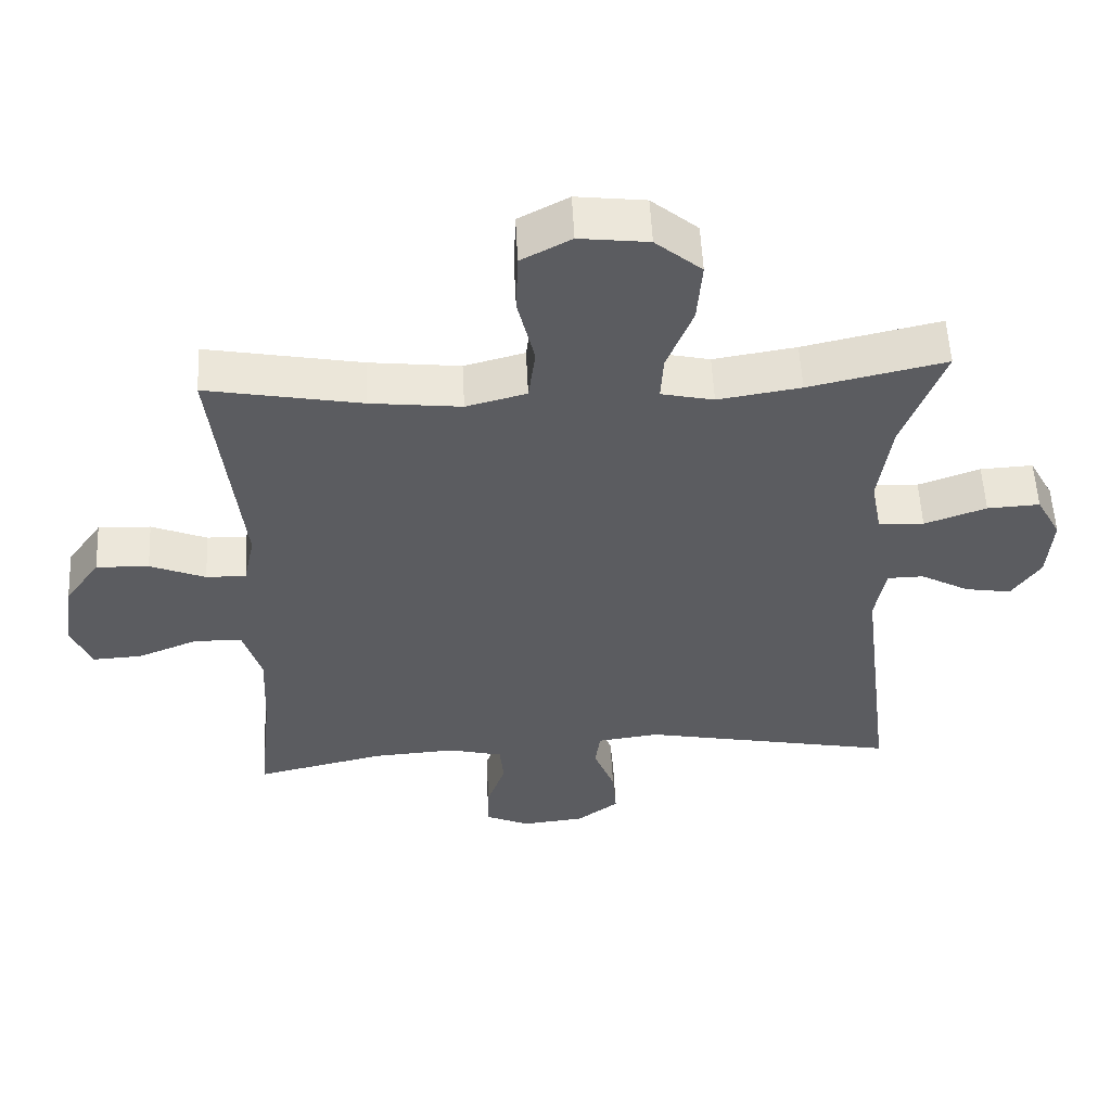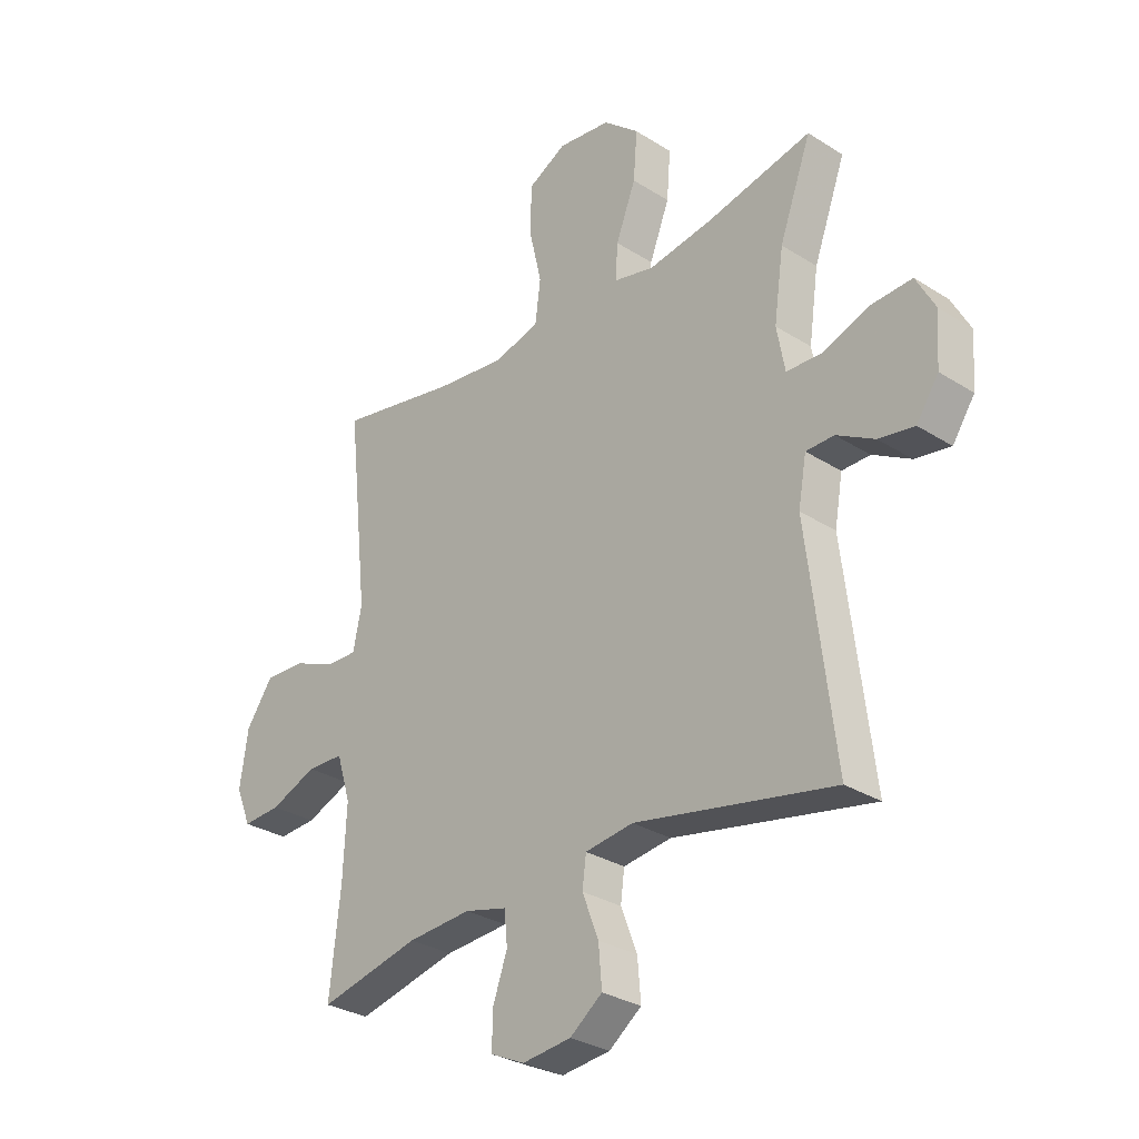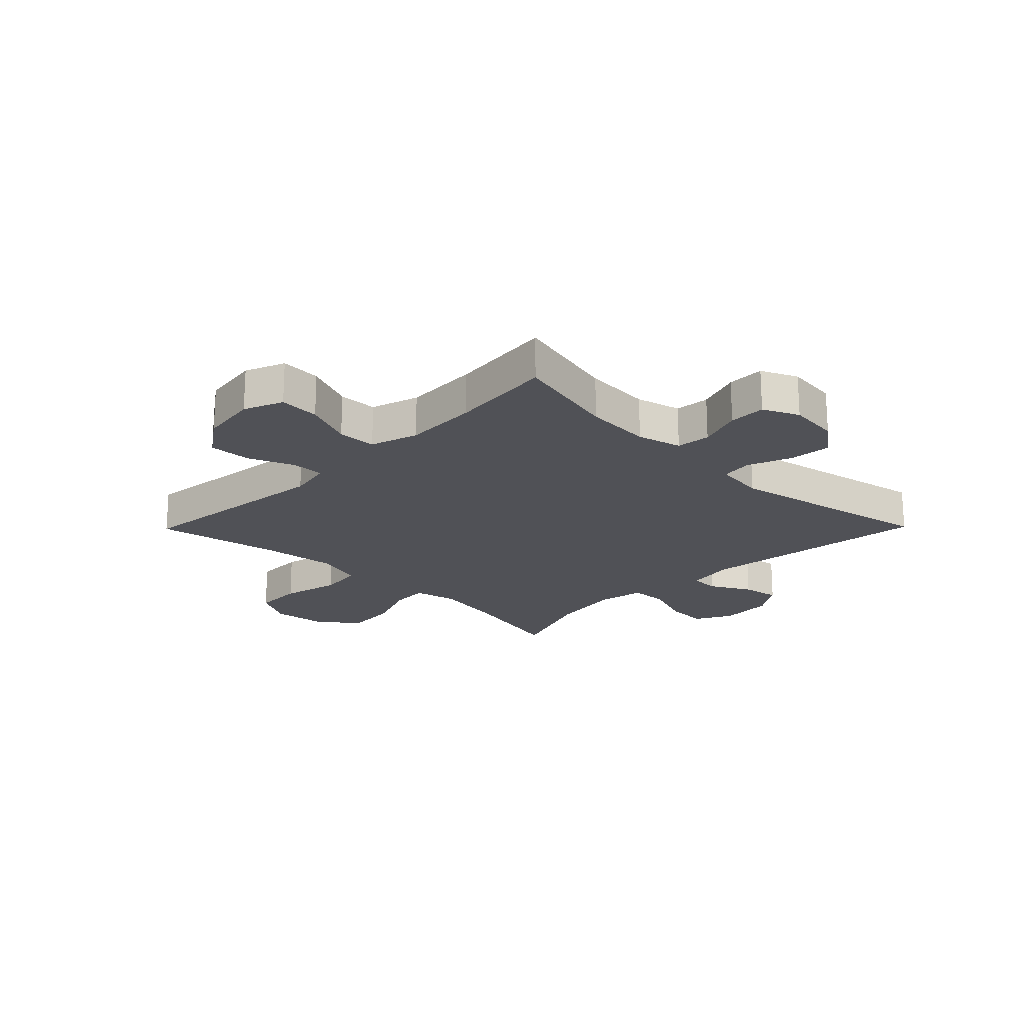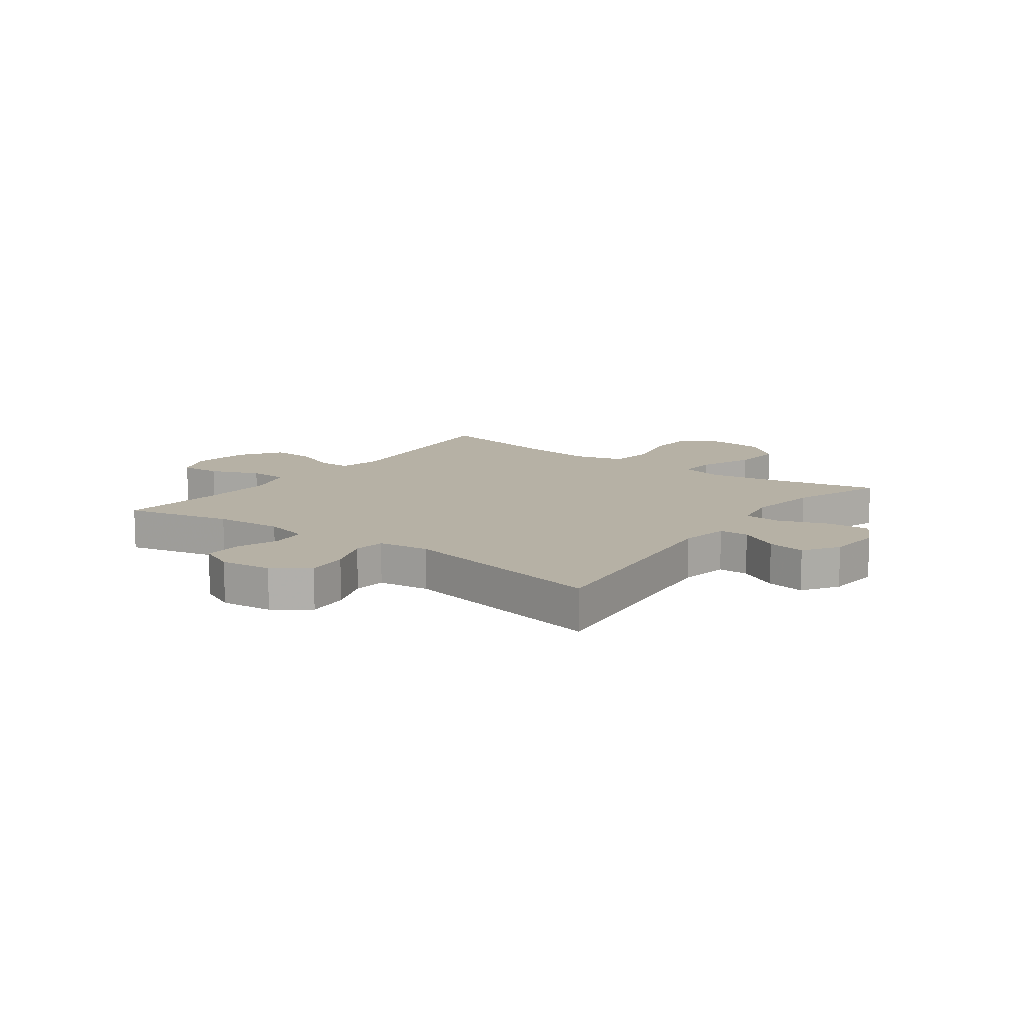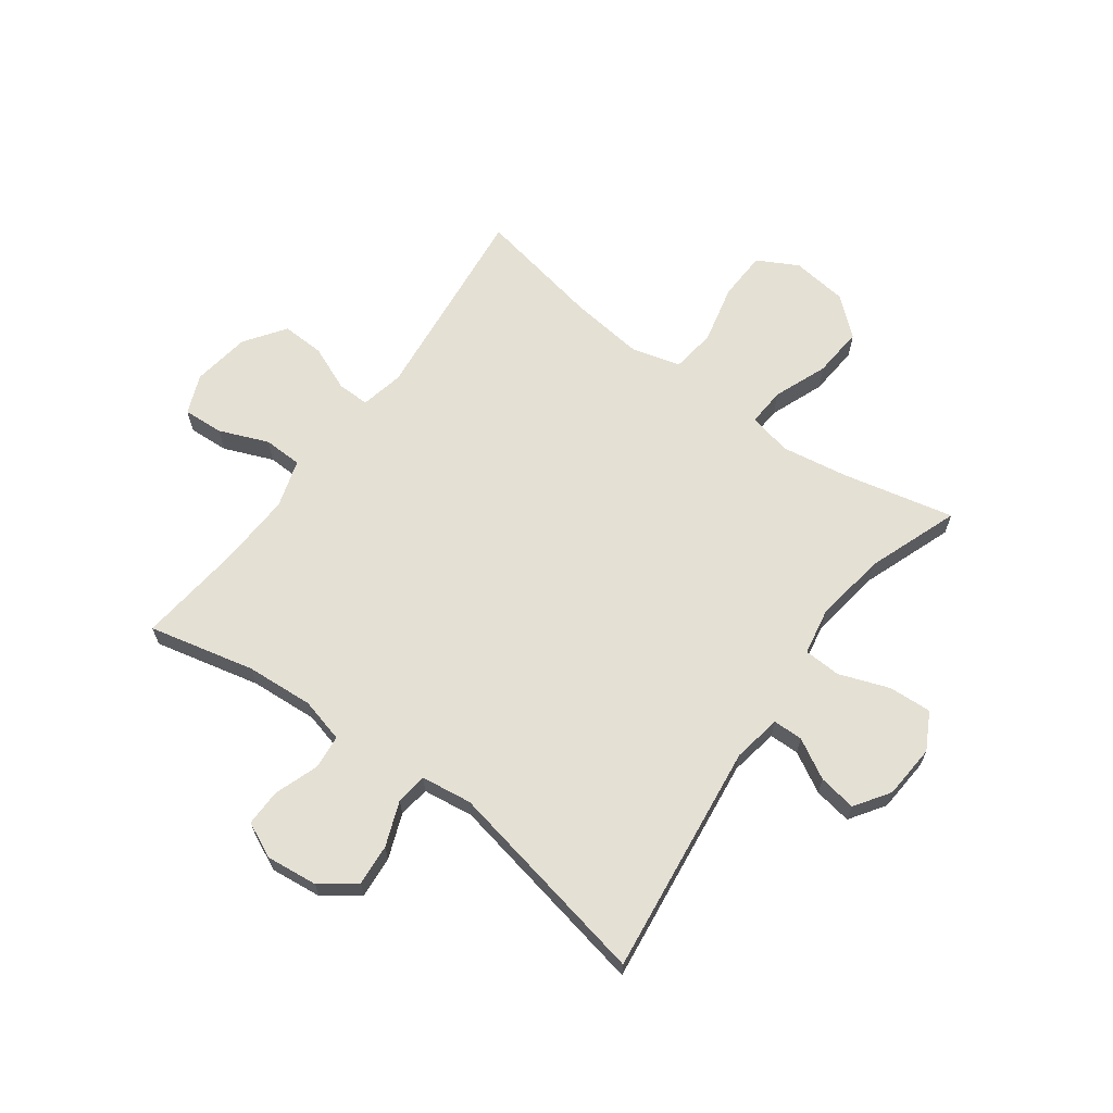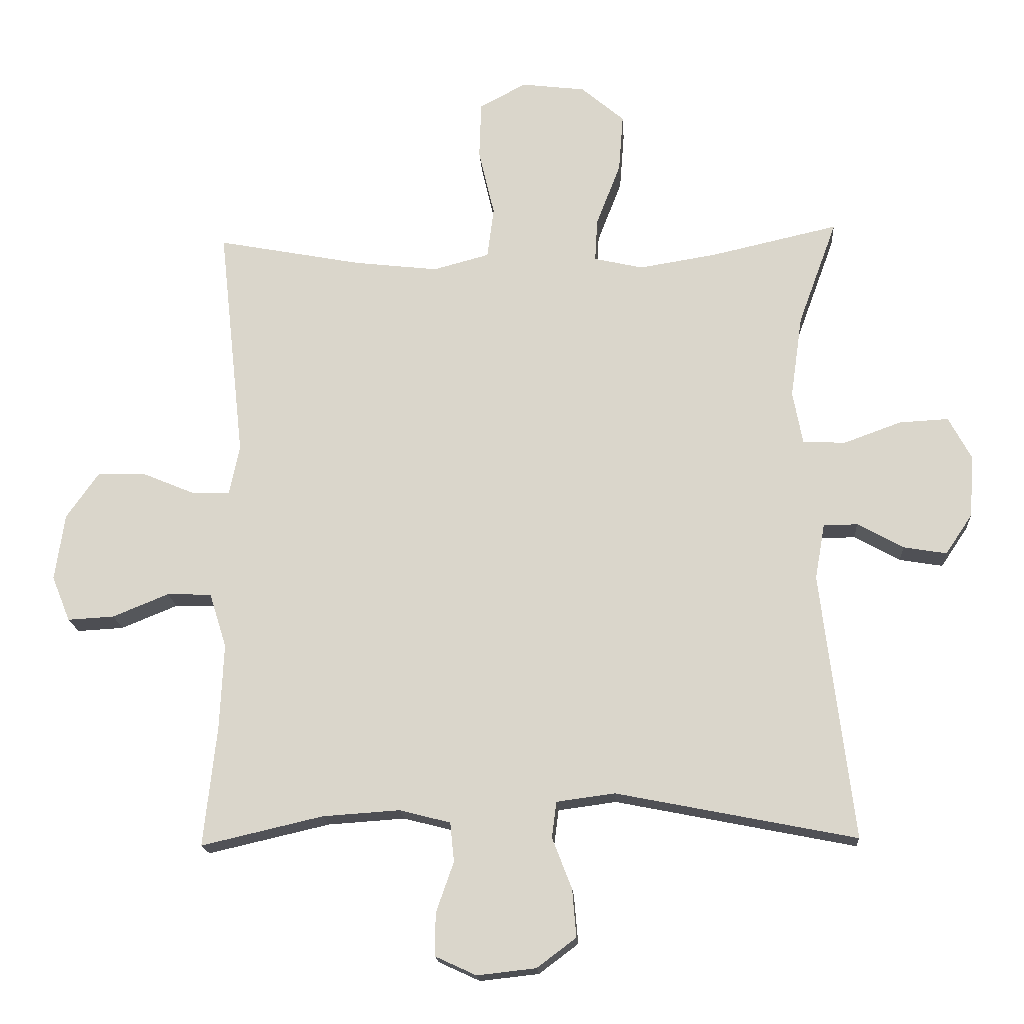
<metadata>
{"format":"obj","ext":"obj","renderer":"f3d","projection":"perspective","resolution":1024,"background":"white","views":[{"elev":55.1,"azim":177.2,"up":"+Z"},{"elev":-29.9,"azim":-132.8,"up":"+Z"},{"elev":-20.3,"azim":135.5,"up":"+Y"},{"elev":12.0,"azim":-143.6,"up":"+Y"},{"elev":65.4,"azim":-143.8,"up":"+Y"},{"elev":-17.4,"azim":-176.3,"up":"+Z"}]}
</metadata>
<code>
v -0.5 0.07 -0.5
v -0.45 0.07 -0.092
v -0.465 0.07 -0.007
v -0.517 0.07 -0.006
v -0.587 0.07 -0.045
v -0.653 0.07 -0.056
v -0.694 0.07 0.005
v -0.701 0.07 0.1
v -0.666 0.07 0.165
v -0.591 0.07 0.161
v -0.503 0.07 0.129
v -0.438 0.07 0.132
v -0.423 0.07 0.213
v -0.441 0.07 0.339
v -0.5 0.07 0.5
v -0.305 0.07 0.456
v -0.187 0.07 0.437
v -0.112 0.07 0.454
v -0.116 0.07 0.52
v -0.153 0.07 0.615
v -0.16 0.07 0.704
v -0.094 0.07 0.76
v 0.004 0.07 0.772
v 0.075 0.07 0.734
v 0.078 0.07 0.647
v 0.054 0.07 0.544
v 0.064 0.07 0.466
v 0.15 0.07 0.443
v 0.279 0.07 0.458
v 0.5 0.07 0.5
v 0.461 0.07 0.142
v 0.477 0.07 0.066
v 0.534 0.07 0.067
v 0.613 0.07 0.1
v 0.688 0.07 0.103
v 0.738 0.07 0.032
v 0.753 0.07 -0.07
v 0.725 0.07 -0.139
v 0.654 0.07 -0.135
v 0.568 0.07 -0.1
v 0.5 0.07 -0.102
v 0.474 0.07 -0.186
v 0.48 0.07 -0.316
v 0.5 0.07 -0.5
v 0.314 0.07 -0.457
v 0.196 0.07 -0.449
v 0.118 0.07 -0.469
v 0.112 0.07 -0.529
v 0.139 0.07 -0.606
v 0.14 0.07 -0.671
v 0.077 0.07 -0.7
v -0.013 0.07 -0.69
v -0.073 0.07 -0.645
v -0.067 0.07 -0.572
v -0.037 0.07 -0.494
v -0.044 0.07 -0.439
v -0.133 0.07 -0.427
v -0.5 0 -0.5
v -0.45 0 -0.092
v -0.465 0 -0.007
v -0.517 0 -0.006
v -0.587 0 -0.045
v -0.653 0 -0.056
v -0.694 0 0.005
v -0.701 0 0.1
v -0.666 0 0.165
v -0.591 0 0.161
v -0.503 0 0.129
v -0.438 0 0.132
v -0.423 0 0.213
v -0.441 0 0.339
v -0.5 0 0.5
v -0.305 0 0.456
v -0.187 0 0.437
v -0.112 0 0.454
v -0.116 0 0.52
v -0.153 0 0.615
v -0.16 0 0.704
v -0.094 0 0.76
v 0.004 0 0.772
v 0.075 0 0.734
v 0.078 0 0.647
v 0.054 0 0.544
v 0.064 0 0.466
v 0.15 0 0.443
v 0.279 0 0.458
v 0.5 0 0.5
v 0.461 0 0.142
v 0.477 0 0.066
v 0.534 0 0.067
v 0.613 0 0.1
v 0.688 0 0.103
v 0.738 0 0.032
v 0.753 0 -0.07
v 0.725 0 -0.139
v 0.654 0 -0.135
v 0.568 0 -0.1
v 0.5 0 -0.102
v 0.474 0 -0.186
v 0.48 0 -0.316
v 0.5 0 -0.5
v 0.314 0 -0.457
v 0.196 0 -0.449
v 0.118 0 -0.469
v 0.112 0 -0.529
v 0.139 0 -0.606
v 0.14 0 -0.671
v 0.077 0 -0.7
v -0.013 0 -0.69
v -0.073 0 -0.645
v -0.067 0 -0.572
v -0.037 0 -0.494
v -0.044 0 -0.439
v -0.133 0 -0.427
f 52 53 54 55
f 50 51 52 55
f 48 49 50 55
f 47 48 55 56
f 46 47 56
f 43 44 45
f 42 43 45 46
f 41 42 46 56
f 37 38 39 40
f 37 40 41
f 36 37 41
f 33 34 35 36
f 32 33 36 41
f 31 32 41 56
f 29 30 31 56
f 23 24 25 26
f 23 26 27
f 22 23 27
f 19 20 21 22
f 18 19 22 27
f 17 18 27 28
f 14 15 16
f 13 14 16 17
f 12 13 17 28
f 8 9 10 11
f 8 11 12
f 7 8 12
f 4 5 6 7
f 3 4 7 12
f 2 3 12 28
f 57 1 2 28
f 28 29 56 57
f 112 111 110 109
f 112 109 108 107
f 112 107 106 105
f 113 112 105 104
f 113 104 103
f 102 101 100
f 103 102 100 99
f 113 103 99 98
f 97 96 95 94
f 98 97 94
f 98 94 93
f 93 92 91 90
f 98 93 90 89
f 113 98 89 88
f 113 88 87 86
f 83 82 81 80
f 84 83 80
f 84 80 79
f 79 78 77 76
f 84 79 76 75
f 85 84 75 74
f 73 72 71
f 74 73 71 70
f 85 74 70 69
f 68 67 66 65
f 69 68 65
f 69 65 64
f 64 63 62 61
f 69 64 61 60
f 85 69 60 59
f 85 59 58 114
f 114 113 86 85
f 1 58 59 2
f 2 59 60 3
f 3 60 61 4
f 4 61 62 5
f 5 62 63 6
f 6 63 64 7
f 7 64 65 8
f 8 65 66 9
f 9 66 67 10
f 10 67 68 11
f 11 68 69 12
f 12 69 70 13
f 13 70 71 14
f 14 71 72 15
f 15 72 73 16
f 16 73 74 17
f 17 74 75 18
f 18 75 76 19
f 19 76 77 20
f 20 77 78 21
f 21 78 79 22
f 22 79 80 23
f 23 80 81 24
f 24 81 82 25
f 25 82 83 26
f 26 83 84 27
f 27 84 85 28
f 28 85 86 29
f 29 86 87 30
f 30 87 88 31
f 31 88 89 32
f 32 89 90 33
f 33 90 91 34
f 34 91 92 35
f 35 92 93 36
f 36 93 94 37
f 37 94 95 38
f 38 95 96 39
f 39 96 97 40
f 40 97 98 41
f 41 98 99 42
f 42 99 100 43
f 43 100 101 44
f 44 101 102 45
f 45 102 103 46
f 46 103 104 47
f 47 104 105 48
f 48 105 106 49
f 49 106 107 50
f 50 107 108 51
f 51 108 109 52
f 52 109 110 53
f 53 110 111 54
f 54 111 112 55
f 55 112 113 56
f 56 113 114 57
f 57 114 58 1

</code>
